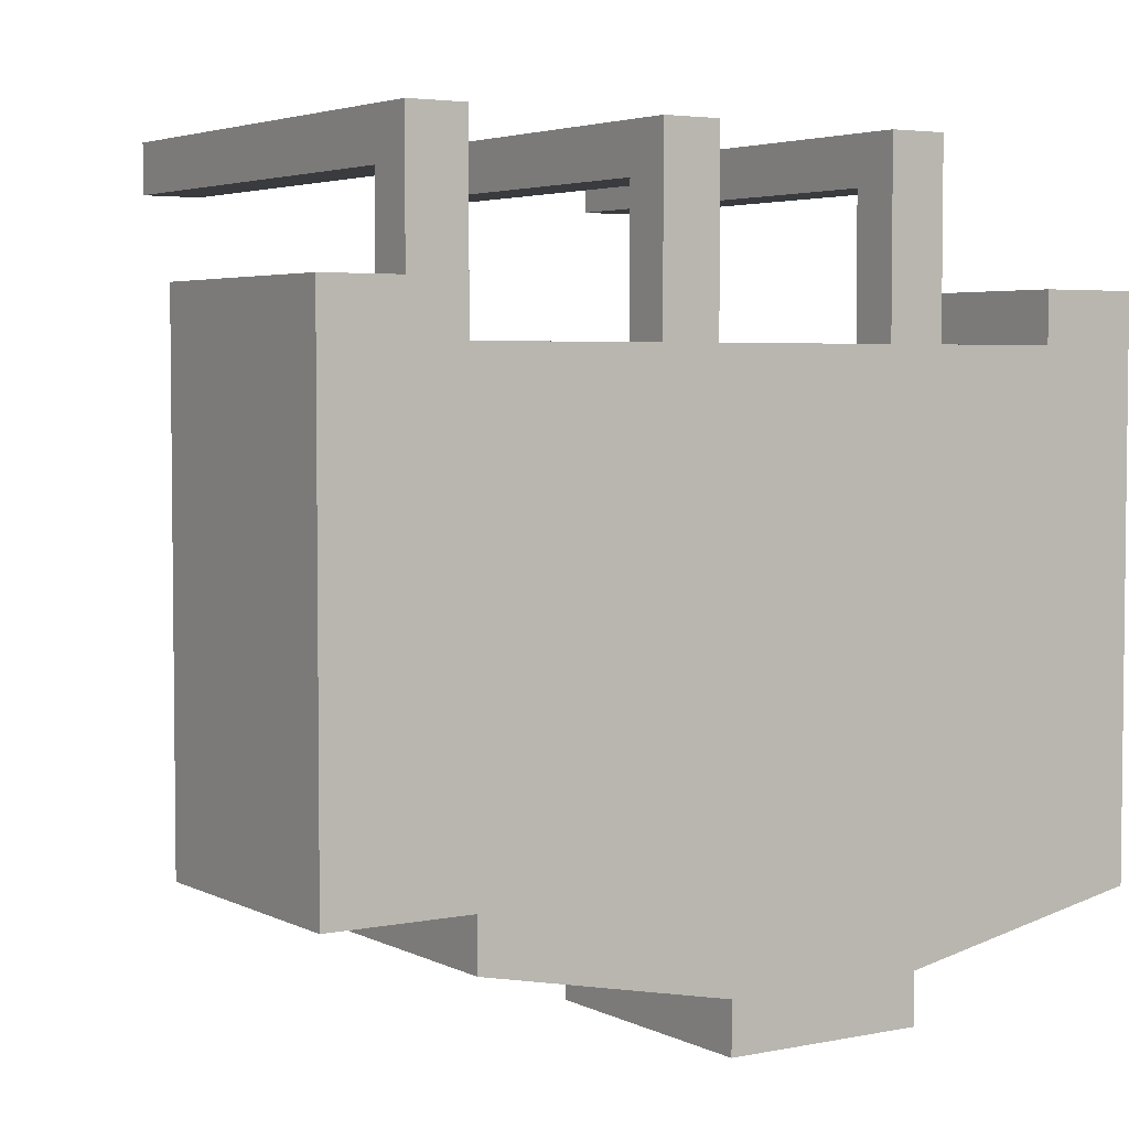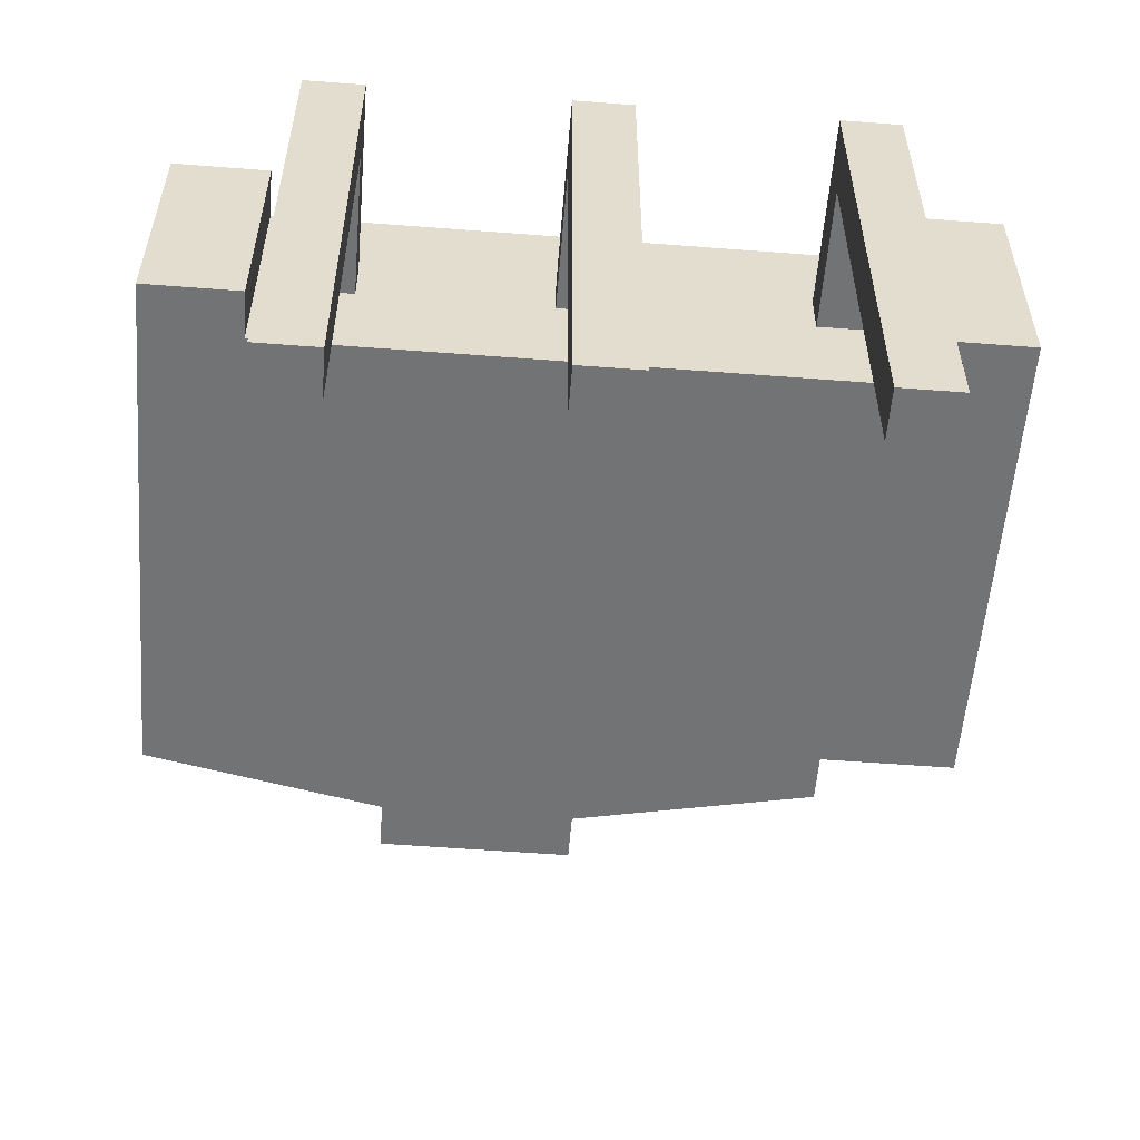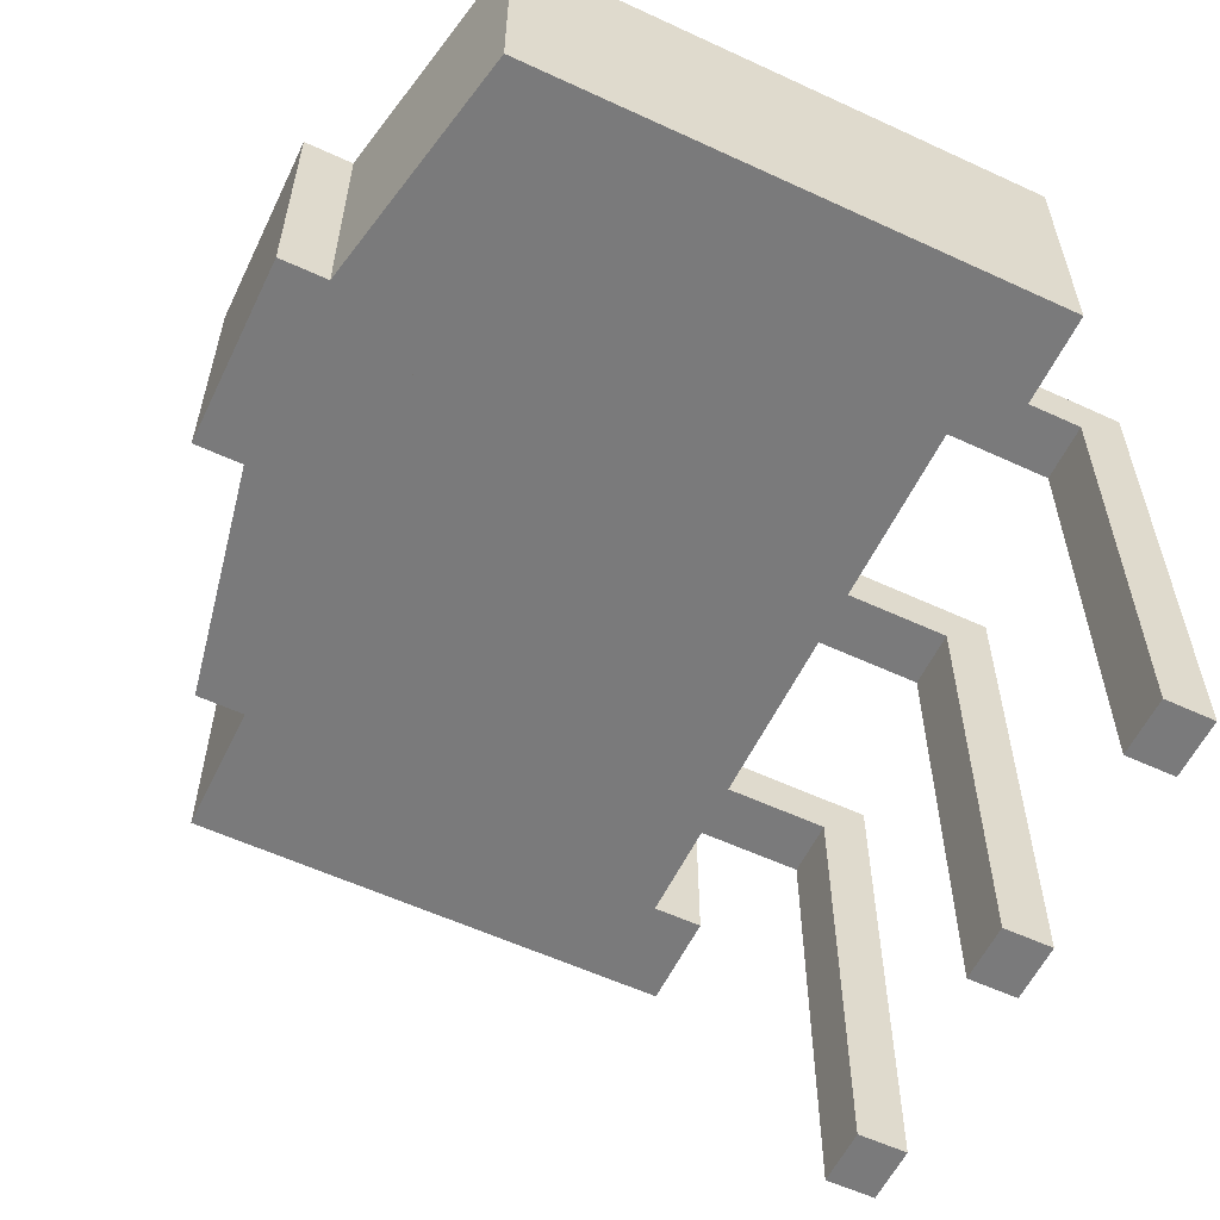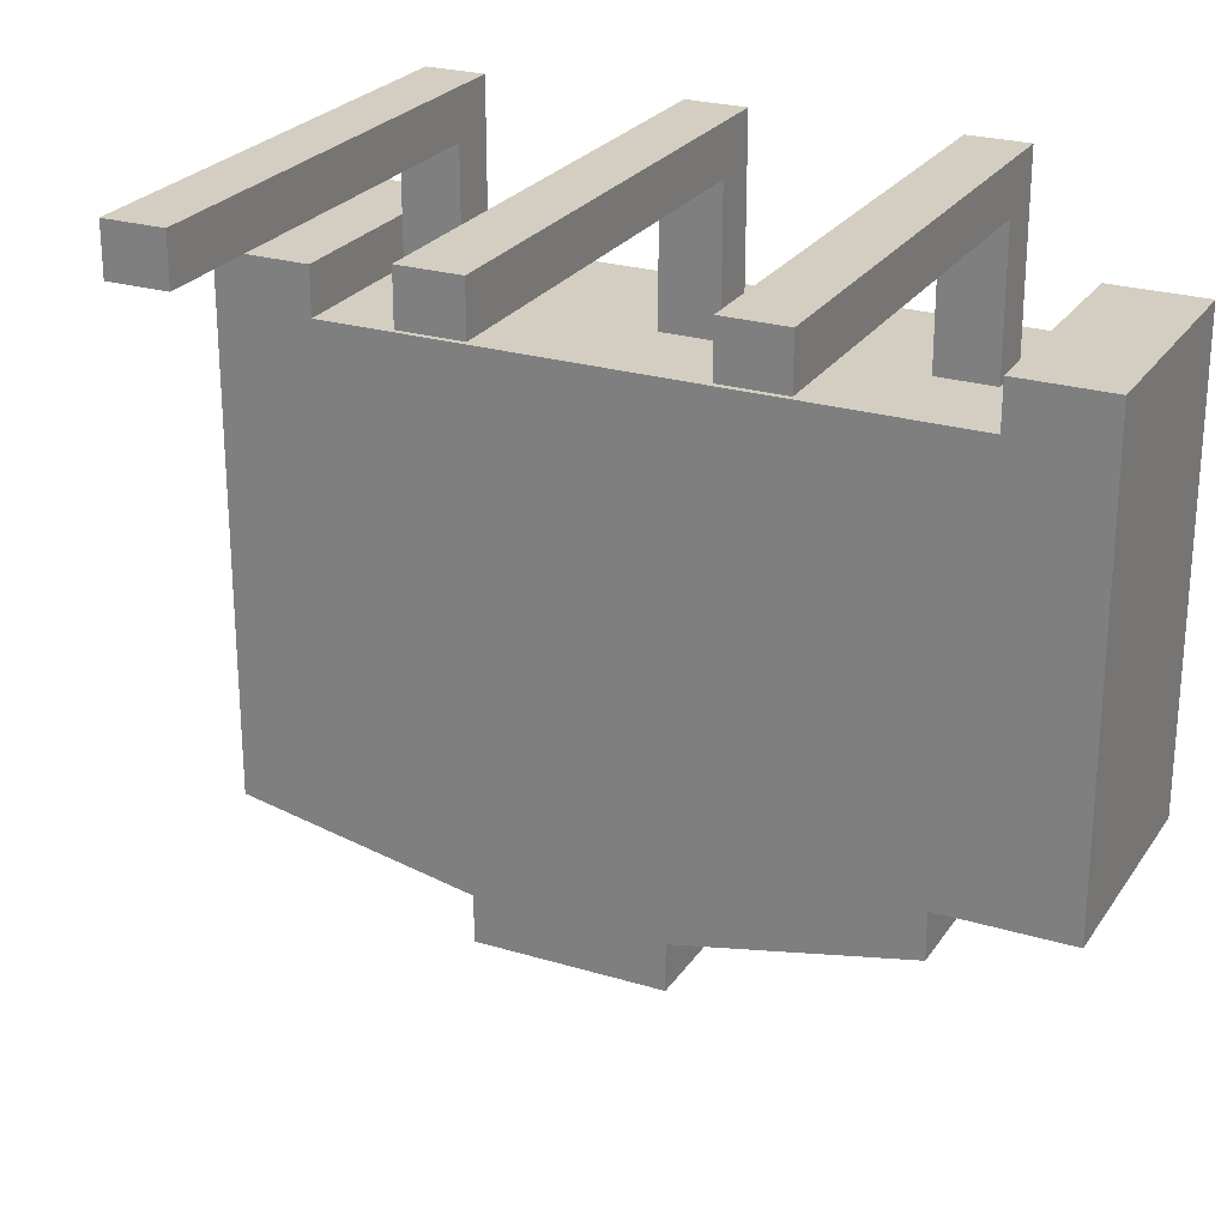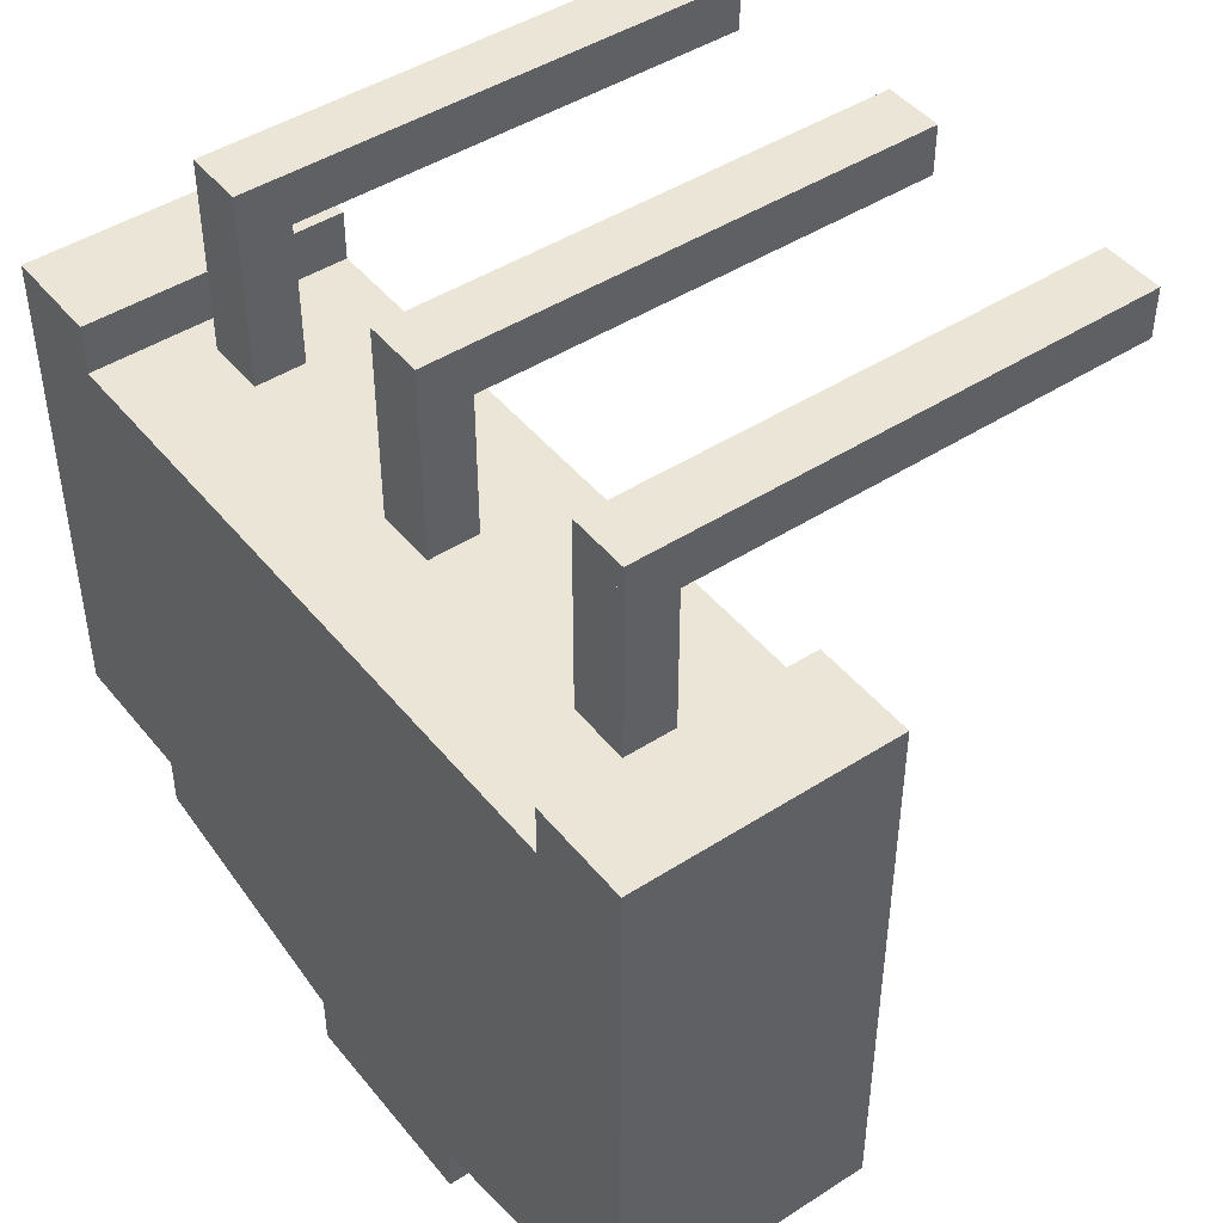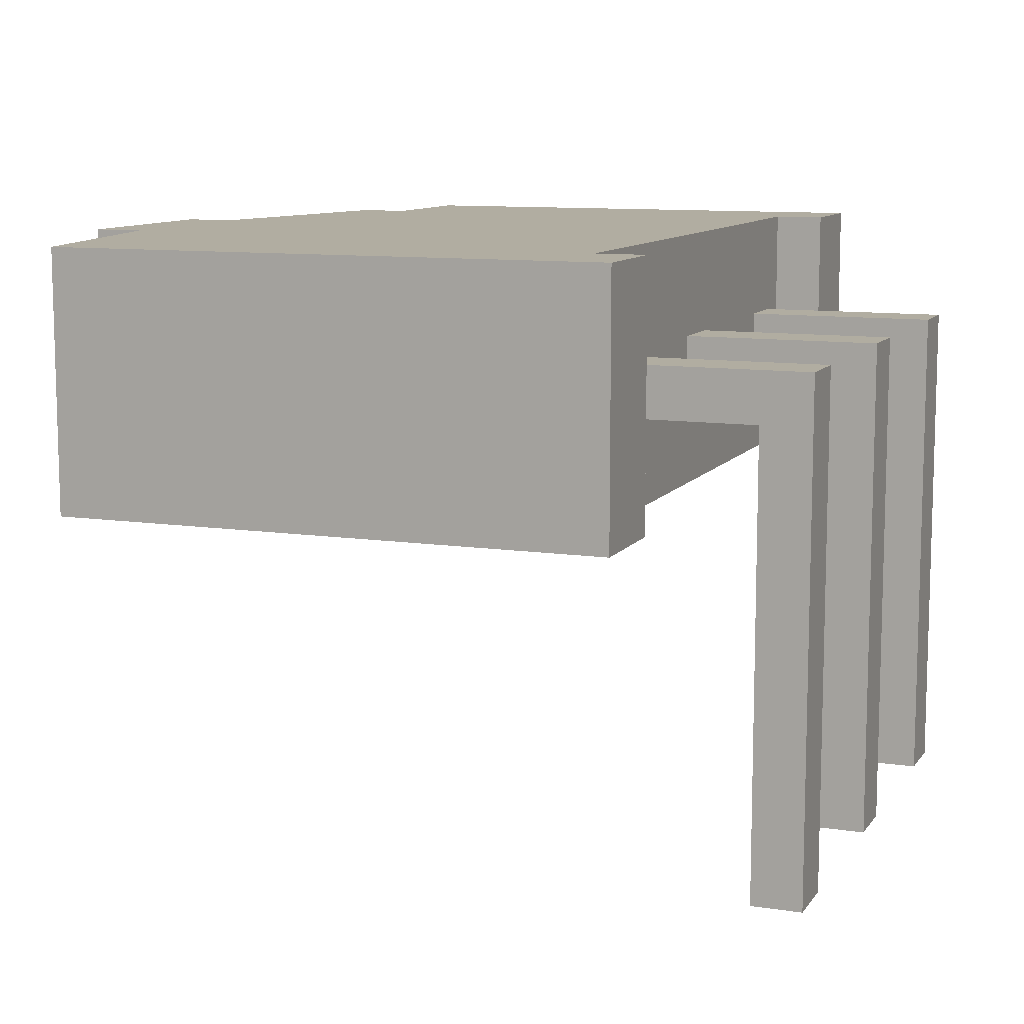
<metadata>
{"format":"obj","ext":"obj","renderer":"f3d","projection":"perspective","resolution":1024,"background":"white","views":[{"elev":4.0,"azim":146.8,"up":"+Z"},{"elev":-55.9,"azim":-4.6,"up":"+Y"},{"elev":-58.1,"azim":-115.6,"up":"+Y"},{"elev":24.9,"azim":26.0,"up":"+Z"},{"elev":45.6,"azim":-126.5,"up":"+Z"},{"elev":10.3,"azim":-68.9,"up":"+Y"}]}
</metadata>
<code>
v 0.196 0 0.095
v 0.196 0 0.145
v 0.136 0 0.145
v 0.136 0 0.095
v 0.196 0.1525 0.145
v 0.196 0.1525 0.095
v 0.136 0.1525 0.095
v 0.136 0.1525 0.145
v 0.196 0 0.145
v 0.196 0 0.095
v 0.196 0.1525 0.095
v 0.196 0.1525 0.145
v 0.196 0 0.095
v 0.136 0 0.095
v 0.136 0.1525 0.095
v 0.196 0.1525 0.095
v 0.136 0 0.095
v 0.136 0 0.145
v 0.136 0.1525 0.145
v 0.136 0.1525 0.095
v 0.136 0 0.145
v 0.196 0 0.145
v 0.196 0.1525 0.145
v 0.136 0.1525 0.145
v 0.45 0 0.0949
v 0.45 0 0.1449
v 0.39 0 0.1449
v 0.39 0 0.0949
v 0.45 0.1525 0.1449
v 0.45 0.1525 0.0949
v 0.39 0.1525 0.0949
v 0.39 0.1525 0.1449
v 0.45 0 0.1449
v 0.45 0 0.0949
v 0.45 0.1525 0.0949
v 0.45 0.1525 0.1449
v 0.45 0 0.0949
v 0.39 0 0.0949
v 0.39 0.1525 0.0949
v 0.45 0.1525 0.0949
v 0.39 0 0.0949
v 0.39 0 0.1449
v 0.39 0.1525 0.1449
v 0.39 0.1525 0.0949
v 0.39 0 0.1449
v 0.45 0 0.1449
v 0.45 0.1525 0.1449
v 0.39 0.1525 0.1449
v 0.704 0 0.095
v 0.704 0 0.145
v 0.644 0 0.145
v 0.644 0 0.095
v 0.704 0.1525 0.145
v 0.704 0.1525 0.095
v 0.644 0.1525 0.095
v 0.644 0.1525 0.145
v 0.704 0 0.145
v 0.704 0 0.095
v 0.704 0.1525 0.095
v 0.704 0.1525 0.145
v 0.704 0 0.095
v 0.644 0 0.095
v 0.644 0.1525 0.095
v 0.704 0.1525 0.095
v 0.644 0 0.095
v 0.644 0 0.145
v 0.644 0.1525 0.145
v 0.644 0.1525 0.095
v 0.644 0 0.145
v 0.704 0 0.145
v 0.704 0.1525 0.145
v 0.644 0.1525 0.145
v 0.196 -0.35 0.095
v 0.196 -0.35 0.145
v 0.136 -0.35 0.145
v 0.136 -0.35 0.095
v 0.196 0 0.145
v 0.196 0 0.095
v 0.136 0 0.095
v 0.136 0 0.145
v 0.196 0 0.095
v 0.196 0 0.145
v 0.196 -0.35 0.145
v 0.196 -0.35 0.095
v 0.196 0 0.145
v 0.136 0 0.145
v 0.136 -0.35 0.145
v 0.196 -0.35 0.145
v 0.136 0 0.145
v 0.136 0 0.095
v 0.136 -0.35 0.095
v 0.136 -0.35 0.145
v 0.136 0 0.095
v 0.196 0 0.095
v 0.196 -0.35 0.095
v 0.136 -0.35 0.095
v 0.45 -0.35 0.0949
v 0.45 -0.35 0.1449
v 0.39 -0.35 0.1449
v 0.39 -0.35 0.0949
v 0.45 0 0.1449
v 0.45 0 0.0949
v 0.39 0 0.0949
v 0.39 0 0.1449
v 0.45 0 0.0949
v 0.45 0 0.1449
v 0.45 -0.35 0.1449
v 0.45 -0.35 0.0949
v 0.45 0 0.1449
v 0.39 0 0.1449
v 0.39 -0.35 0.1449
v 0.45 -0.35 0.1449
v 0.39 0 0.1449
v 0.39 0 0.0949
v 0.39 -0.35 0.0949
v 0.39 -0.35 0.1449
v 0.39 0 0.0949
v 0.45 0 0.0949
v 0.45 -0.35 0.0949
v 0.39 -0.35 0.0949
v 0.704 0 0.145
v 0.704 0 0.095
v 0.644 0 0.095
v 0.644 0 0.145
v 0.704 0 0.095
v 0.704 0 0.145
v 0.704 -0.35 0.145
v 0.704 -0.35 0.095
v 0.704 -0.35 0.095
v 0.704 -0.35 0.145
v 0.644 -0.35 0.145
v 0.644 -0.35 0.095
v 0.704 0 0.145
v 0.644 0 0.145
v 0.644 -0.35 0.145
v 0.704 -0.35 0.145
v 0.644 0 0.095
v 0.704 0 0.095
v 0.704 -0.35 0.095
v 0.644 -0.35 0.095
v 0.644 0 0.145
v 0.644 0 0.095
v 0.644 -0.35 0.095
v 0.644 -0.35 0.145
v 0.25 0.255 -0.6
v 0 0.255 -0.55
v 0 0.255 -0.5
v 0.7 0.255 -0.5
v 0.7 0.255 -0.55
v 0.45 0.255 -0.6
v 0.45 0.255 -0.65
v 0.25 0.255 -0.65
v 0.25 0 -0.6
v 0 0 -0.55
v 0 0.255 -0.55
v 0.25 0.255 -0.6
v 0 0 -0.55
v 0 0 -0.5
v 0 0.255 -0.5
v 0 0.255 -0.55
v 0 0 -0.55
v 0.25 0 -0.6
v 0.25 0 -0.65
v 0.45 0 -0.65
v 0.45 0 -0.6
v 0.7 0 -0.55
v 0.7 0 -0.5
v 0 0 -0.5
v 0 0 -0.5
v 0.7 0 -0.5
v 0.7 0.255 -0.5
v 0 0.255 -0.5
v 0.7 0 -0.5
v 0.7 0 -0.55
v 0.7 0.255 -0.55
v 0.7 0.255 -0.5
v 0.7 0 -0.55
v 0.45 0 -0.6
v 0.45 0.255 -0.6
v 0.7 0.255 -0.55
v 0.45 0 -0.6
v 0.45 0 -0.65
v 0.45 0.255 -0.65
v 0.45 0.255 -0.6
v 0.45 0 -0.65
v 0.25 0 -0.65
v 0.25 0.255 -0.65
v 0.45 0.255 -0.65
v 0.25 0 -0.65
v 0.25 0 -0.6
v 0.25 0.255 -0.6
v 0.25 0.255 -0.65
v 0.74 0.255 0
v 0.84 0.255 0
v 0.84 0.255 -0.5
v 0 0.255 -0.5
v 0 0.255 0
v 0.1 0.255 0
v 0.1 0.255 -0.05
v 0.74 0.255 -0.05
v 0.74 0 0
v 0.84 0 0
v 0.84 0.255 0
v 0.74 0.255 0
v 0.84 0 0
v 0.84 0 -0.5
v 0.84 0.255 -0.5
v 0.84 0.255 0
v 0.84 0 0
v 0.74 0 0
v 0.74 0 -0.05
v 0.1 0 -0.05
v 0.1 0 0
v 0 0 0
v 0 0 -0.5
v 0.84 0 -0.5
v 0.84 0 -0.5
v 0 0 -0.5
v 0 0.255 -0.5
v 0.84 0.255 -0.5
v 0 0 -0.5
v 0 0 0
v 0 0.255 0
v 0 0.255 -0.5
v 0 0 0
v 0.1 0 0
v 0.1 0.255 0
v 0 0.255 0
v 0.1 0 0
v 0.1 0 -0.05
v 0.1 0.255 -0.05
v 0.1 0.255 0
v 0.1 0 -0.05
v 0.74 0 -0.05
v 0.74 0.255 -0.05
v 0.1 0.255 -0.05
v 0.74 0 -0.05
v 0.74 0 0
v 0.74 0.255 0
v 0.74 0.255 -0.05
v 0.196 0.1025 0.12
v 0.196 0.1525 0.12
v 0.136 0.1525 0.12
v 0.136 0.1025 0.12
v 0.196 0.1025 -0.05
v 0.196 0.1525 -0.05
v 0.196 0.1525 0.12
v 0.196 0.1025 0.12
v 0.196 0.1525 -0.05
v 0.196 0.1025 -0.05
v 0.136 0.1025 -0.05
v 0.136 0.1525 -0.05
v 0.136 0.1525 -0.05
v 0.136 0.1025 -0.05
v 0.136 0.1025 0.12
v 0.136 0.1525 0.12
v 0.196 0.1525 -0.05
v 0.136 0.1525 -0.05
v 0.136 0.1525 0.12
v 0.196 0.1525 0.12
v 0.136 0.1025 -0.05
v 0.196 0.1025 -0.05
v 0.196 0.1025 0.12
v 0.136 0.1025 0.12
v 0.45 0.1025 0.12
v 0.45 0.1525 0.12
v 0.39 0.1525 0.12
v 0.39 0.1025 0.12
v 0.39 0.1025 -0.05
v 0.45 0.1025 -0.05
v 0.45 0.1025 0.12
v 0.39 0.1025 0.12
v 0.39 0.1525 -0.05
v 0.39 0.1025 -0.05
v 0.39 0.1025 0.12
v 0.39 0.1525 0.12
v 0.45 0.1525 -0.05
v 0.45 0.1025 -0.05
v 0.39 0.1025 -0.05
v 0.39 0.1525 -0.05
v 0.45 0.1025 -0.05
v 0.45 0.1525 -0.05
v 0.45 0.1525 0.12
v 0.45 0.1025 0.12
v 0.45 0.1525 -0.05
v 0.39 0.1525 -0.05
v 0.39 0.1525 0.12
v 0.45 0.1525 0.12
v 0.704 0.1025 -0.05
v 0.644 0.1025 -0.05
v 0.644 0.1525 -0.05
v 0.704 0.1525 -0.05
v 0.644 0.1025 0.12
v 0.704 0.1025 0.12
v 0.704 0.1525 0.12
v 0.644 0.1525 0.12
v 0.644 0.1025 -0.05
v 0.704 0.1025 -0.05
v 0.704 0.1025 0.12
v 0.644 0.1025 0.12
v 0.704 0.1025 -0.05
v 0.704 0.1525 -0.05
v 0.704 0.1525 0.12
v 0.704 0.1025 0.12
v 0.704 0.1525 -0.05
v 0.644 0.1525 -0.05
v 0.644 0.1525 0.12
v 0.704 0.1525 0.12
v 0.644 0.1525 -0.05
v 0.644 0.1025 -0.05
v 0.644 0.1025 0.12
v 0.644 0.1525 0.12
f 2 3 1
f 1 3 4
f 5 6 8
f 8 6 7
f 9 10 12
f 12 10 11
f 13 14 16
f 16 14 15
f 17 18 20
f 20 18 19
f 21 22 24
f 24 22 23
f 26 27 25
f 25 27 28
f 29 30 32
f 32 30 31
f 33 34 36
f 36 34 35
f 37 38 40
f 40 38 39
f 41 42 44
f 44 42 43
f 45 46 48
f 48 46 47
f 50 51 49
f 49 51 52
f 53 54 56
f 56 54 55
f 57 58 60
f 60 58 59
f 61 62 64
f 64 62 63
f 65 66 68
f 68 66 67
f 69 70 72
f 72 70 71
f 73 74 76
f 76 74 75
f 78 79 77
f 77 79 80
f 81 82 84
f 84 82 83
f 85 86 88
f 88 86 87
f 89 90 92
f 92 90 91
f 93 94 96
f 96 94 95
f 97 98 100
f 100 98 99
f 102 103 101
f 101 103 104
f 105 106 108
f 108 106 107
f 109 110 112
f 112 110 111
f 113 114 116
f 116 114 115
f 117 118 120
f 120 118 119
f 122 123 121
f 121 123 124
f 125 126 128
f 128 126 127
f 129 130 132
f 132 130 131
f 133 134 136
f 136 134 135
f 137 138 140
f 140 138 139
f 141 142 144
f 144 142 143
f 146 147 145
f 145 147 150
f 145 150 151
f 147 148 150
f 150 148 149
f 151 152 145
f 153 154 156
f 156 154 155
f 157 158 160
f 160 158 159
f 161 162 168
f 168 162 165
f 168 165 167
f 167 165 166
f 163 164 162
f 162 164 165
f 169 170 172
f 172 170 171
f 173 174 176
f 176 174 175
f 177 178 180
f 180 178 179
f 181 182 184
f 184 182 183
f 185 186 188
f 188 186 187
f 189 190 192
f 192 190 191
f 193 194 200
f 200 194 195
f 200 195 196
f 200 196 199
f 199 196 197
f 199 197 198
f 201 202 204
f 204 202 203
f 205 206 208
f 208 206 207
f 210 211 209
f 209 211 216
f 216 211 212
f 216 212 215
f 215 212 214
f 214 212 213
f 217 218 220
f 220 218 219
f 221 222 224
f 224 222 223
f 225 226 228
f 228 226 227
f 229 230 232
f 232 230 231
f 233 234 236
f 236 234 235
f 237 238 240
f 240 238 239
f 242 243 241
f 241 243 244
f 245 246 248
f 248 246 247
f 250 251 249
f 249 251 252
f 253 254 256
f 256 254 255
f 257 258 260
f 260 258 259
f 261 262 264
f 264 262 263
f 266 267 265
f 265 267 268
f 269 270 272
f 272 270 271
f 273 274 276
f 276 274 275
f 278 279 277
f 277 279 280
f 281 282 284
f 284 282 283
f 285 286 288
f 288 286 287
f 289 290 292
f 292 290 291
f 293 294 296
f 296 294 295
f 297 298 300
f 300 298 299
f 301 302 304
f 304 302 303
f 305 306 308
f 308 306 307
f 309 310 312
f 312 310 311

</code>
